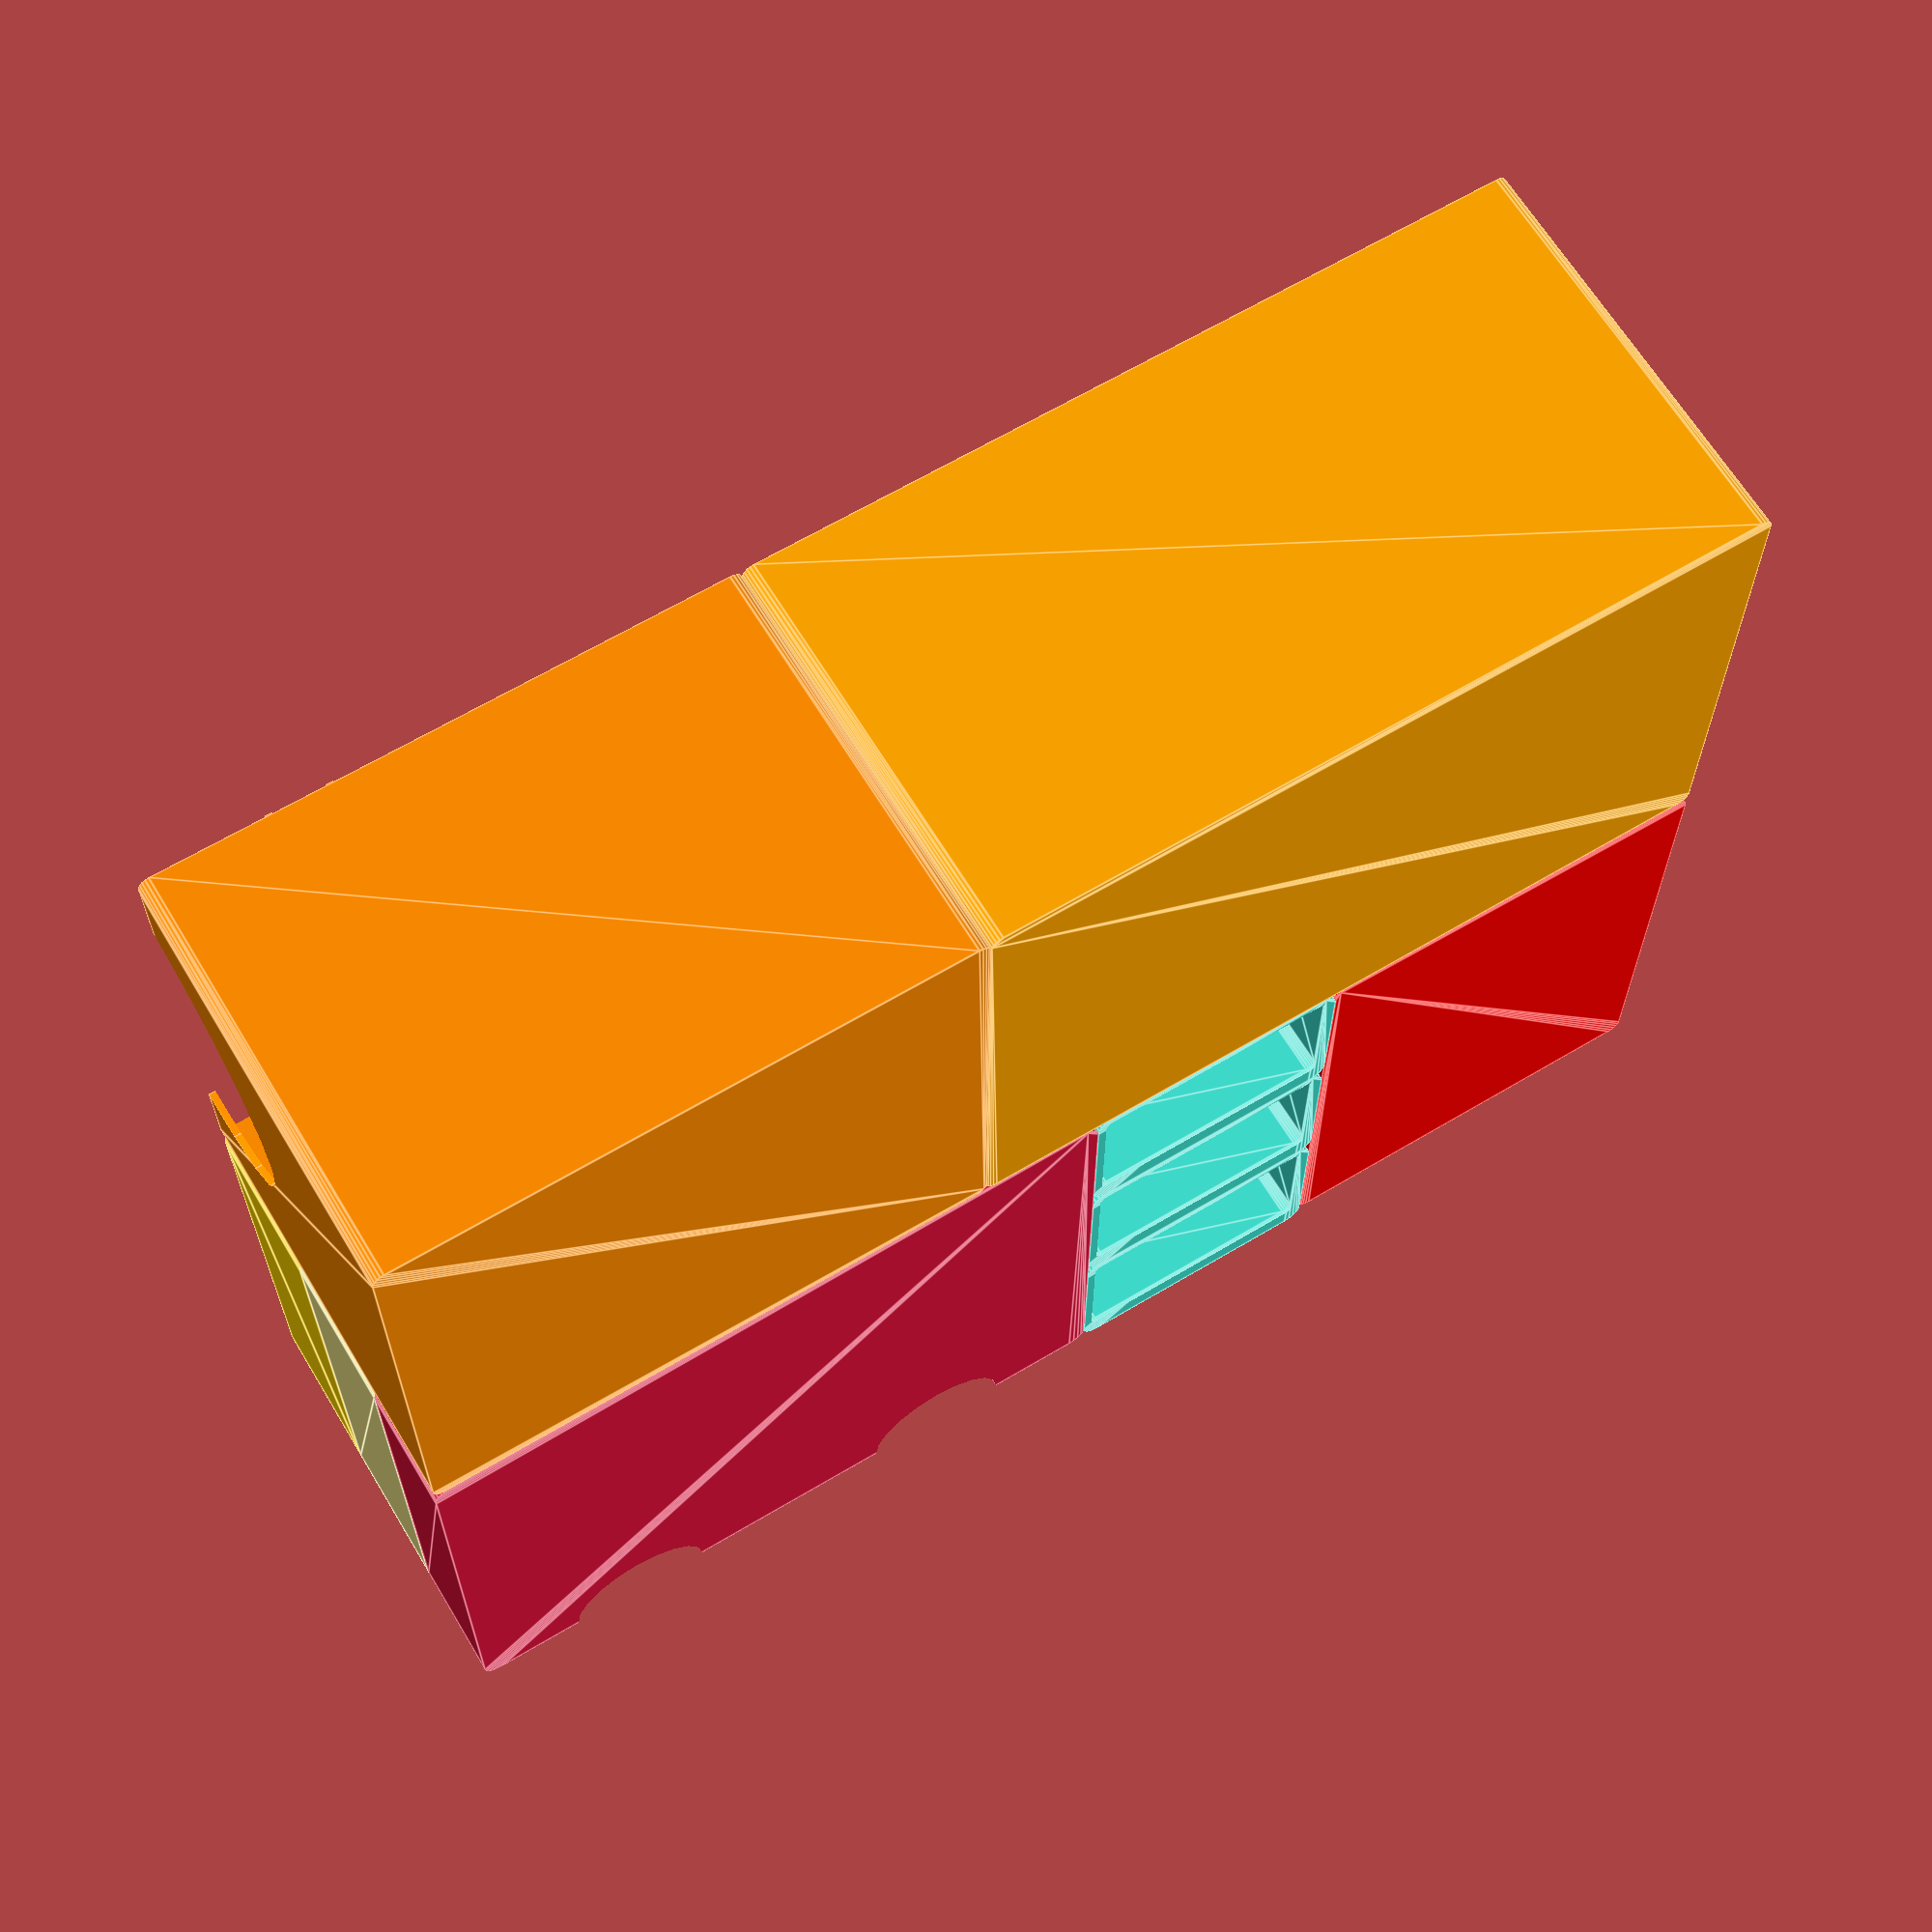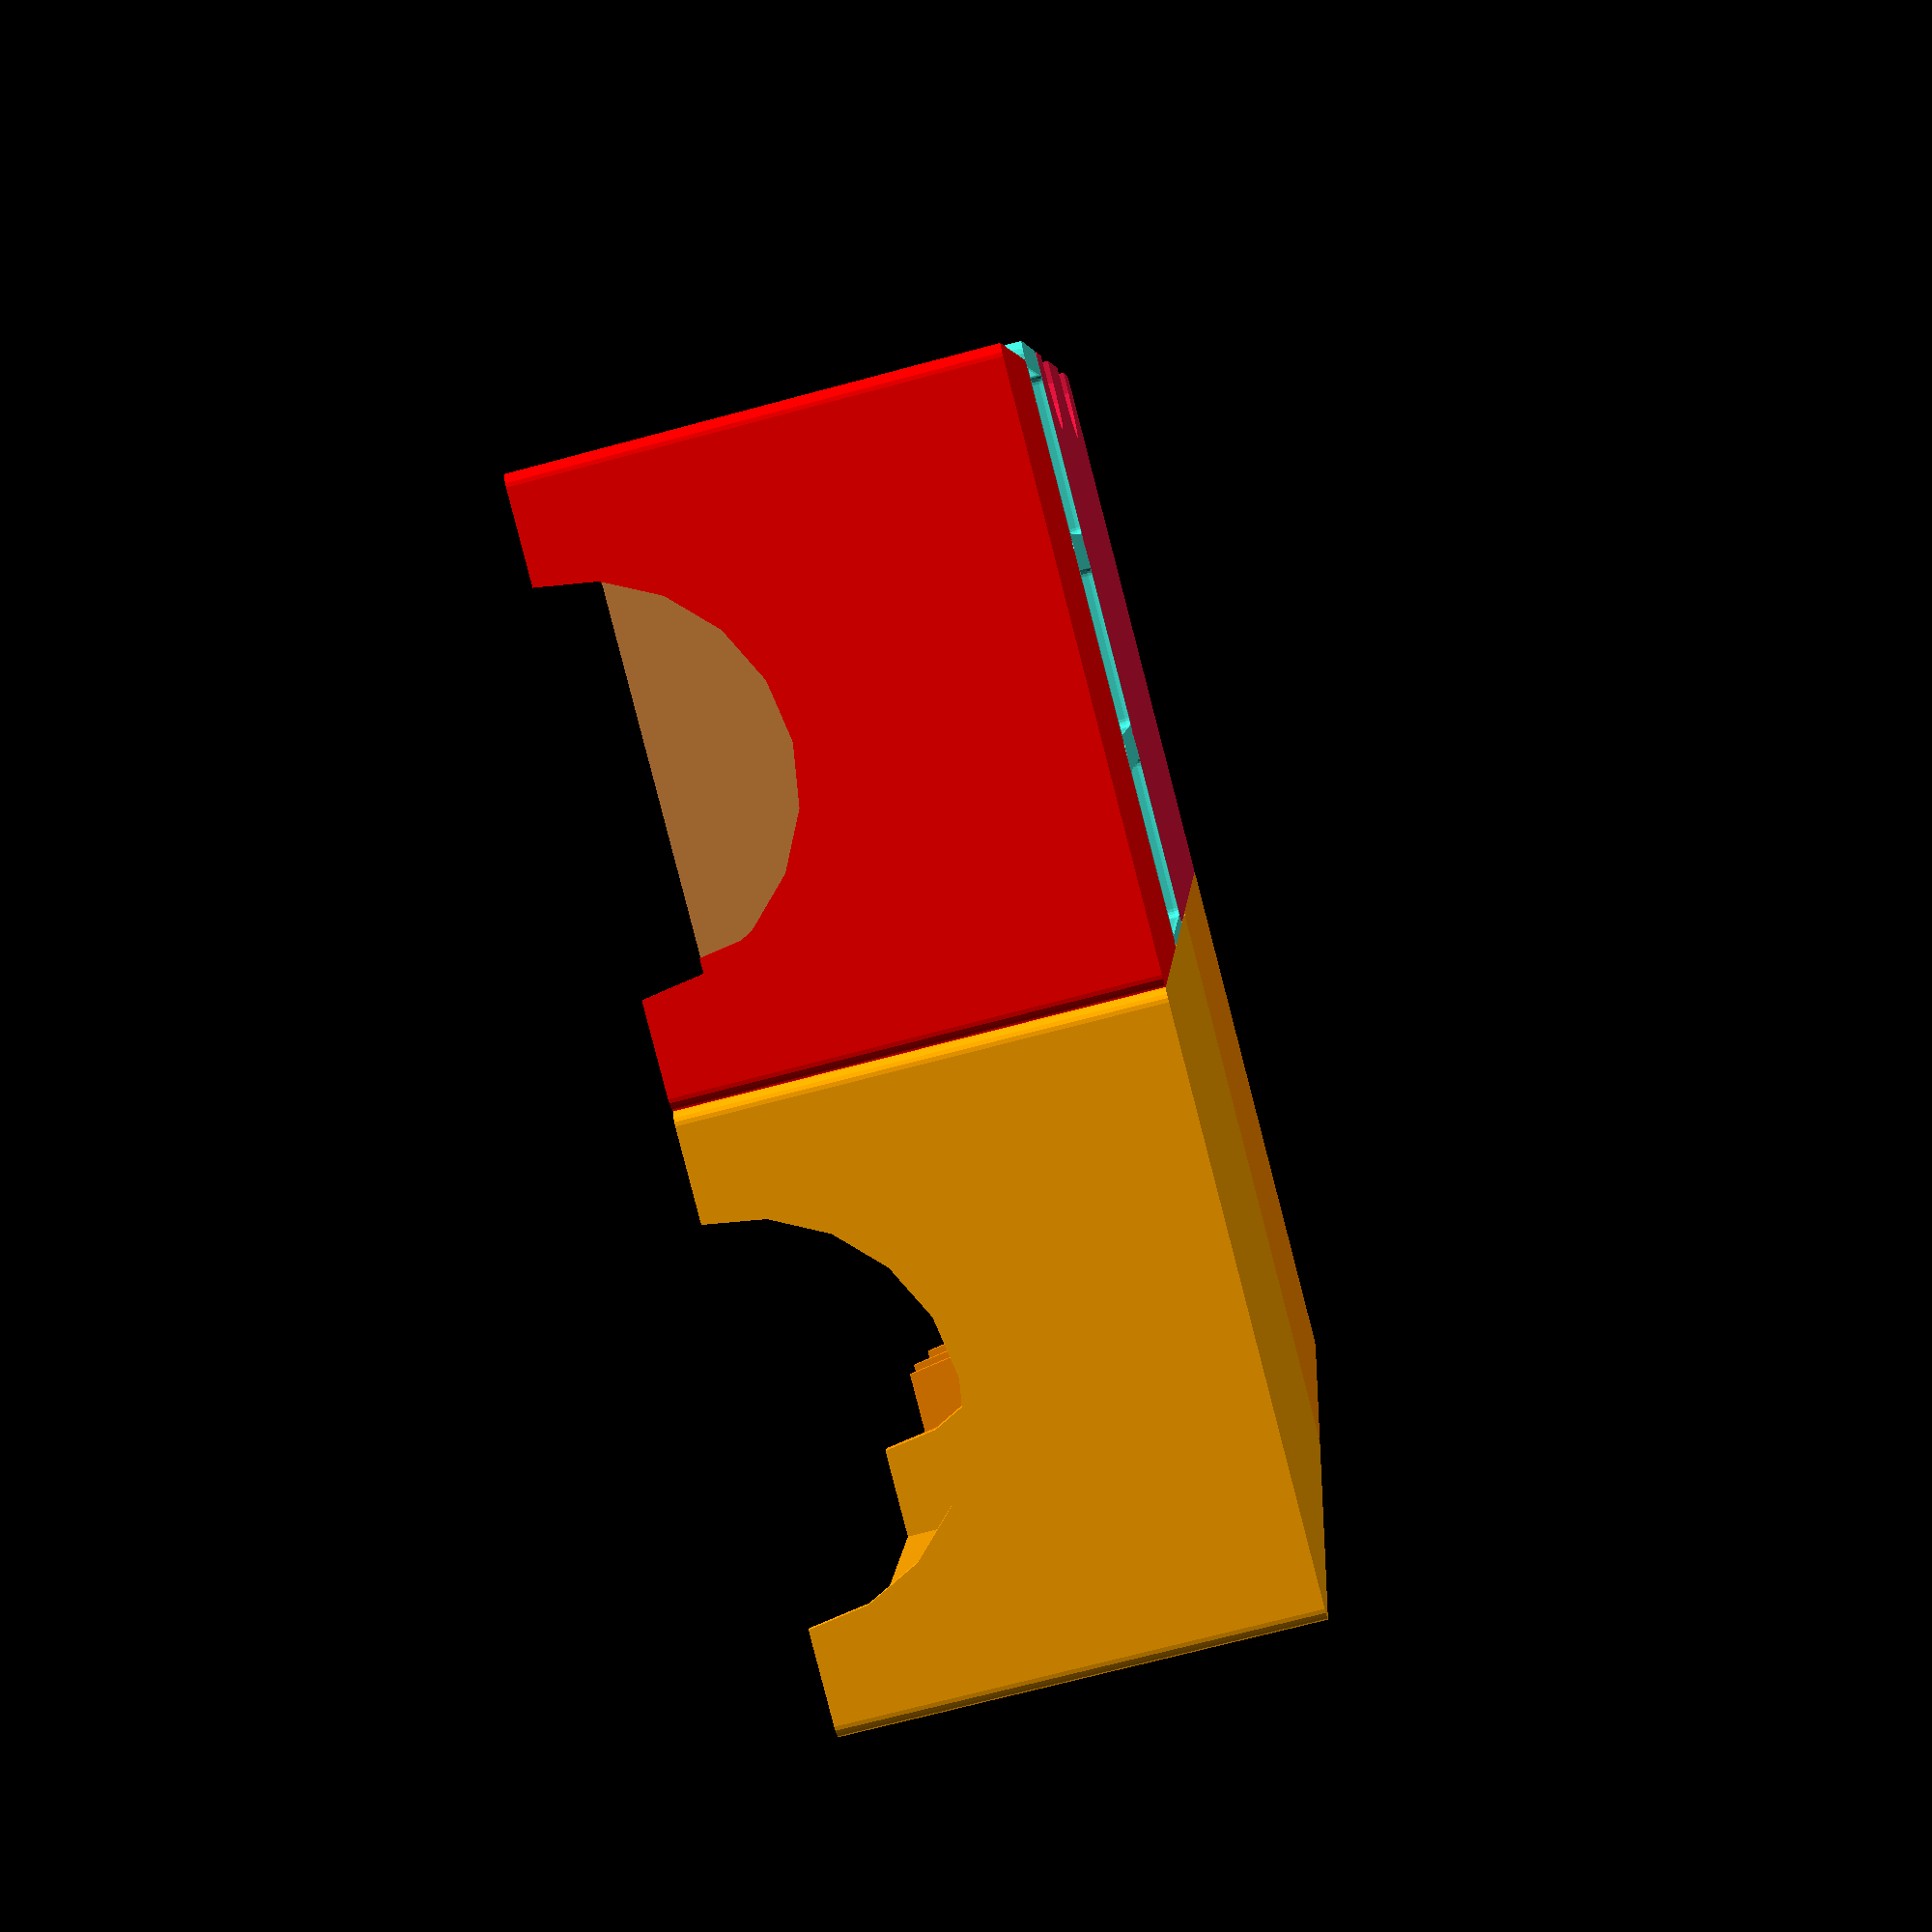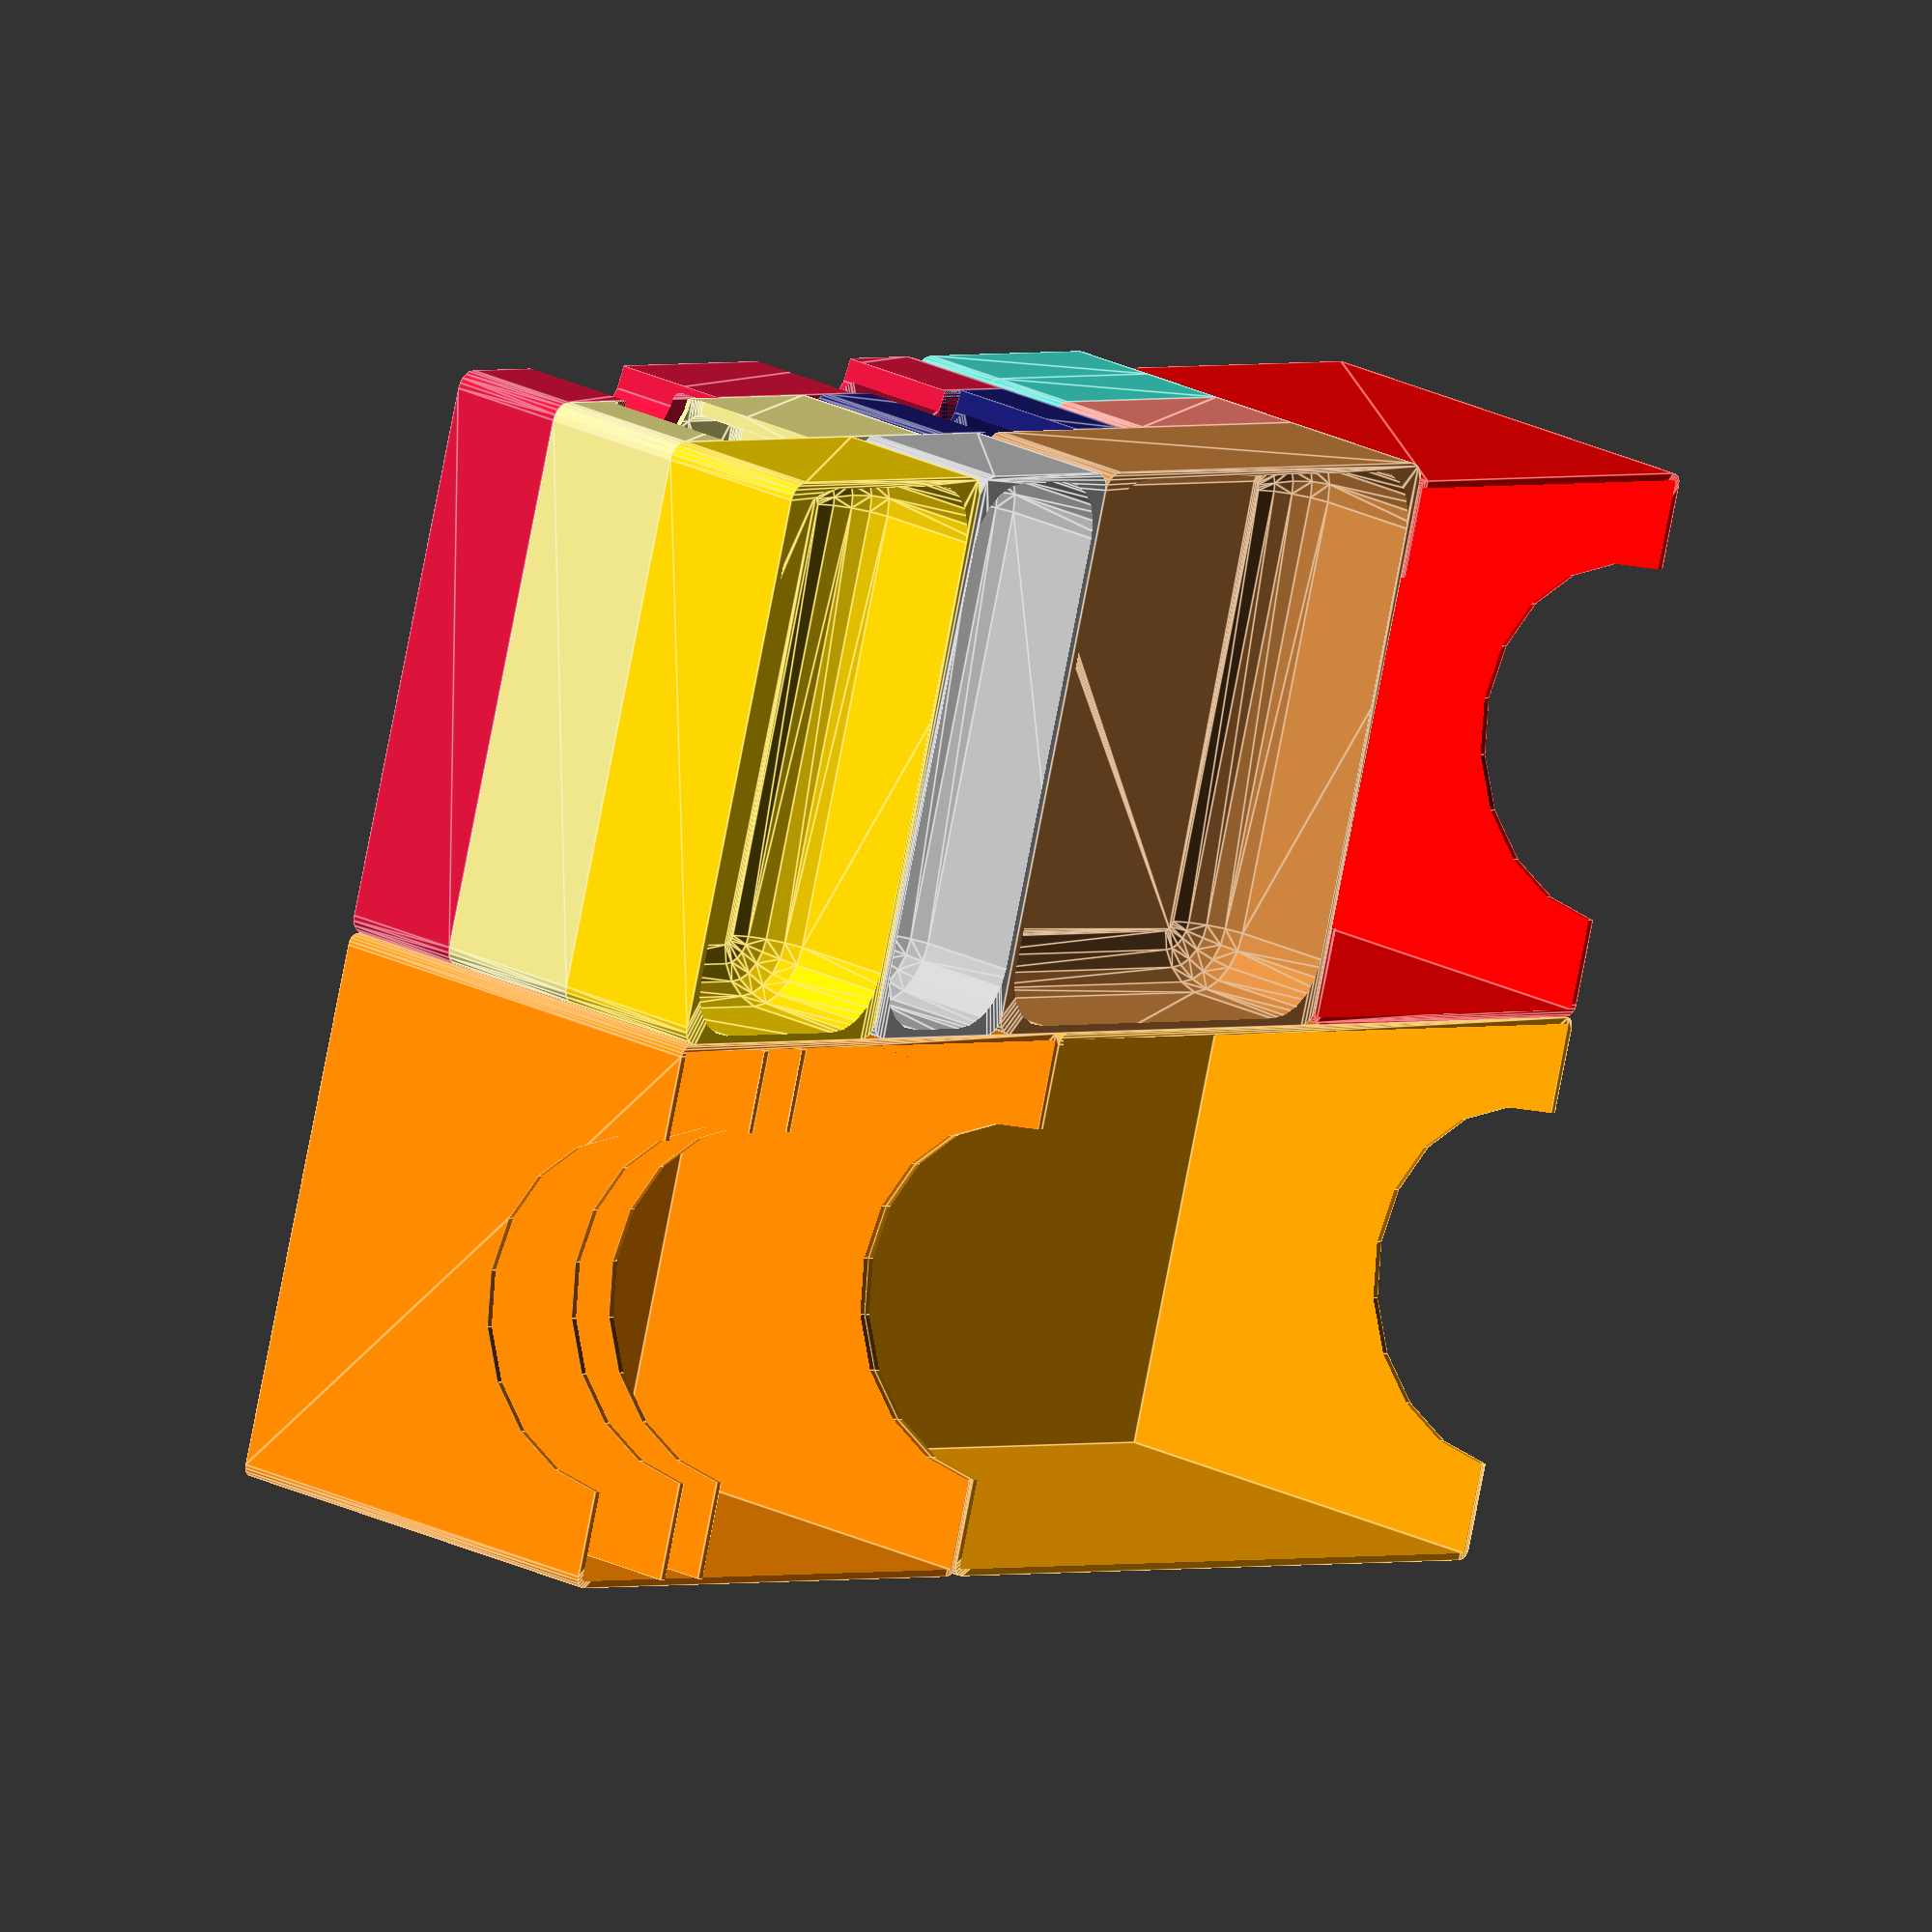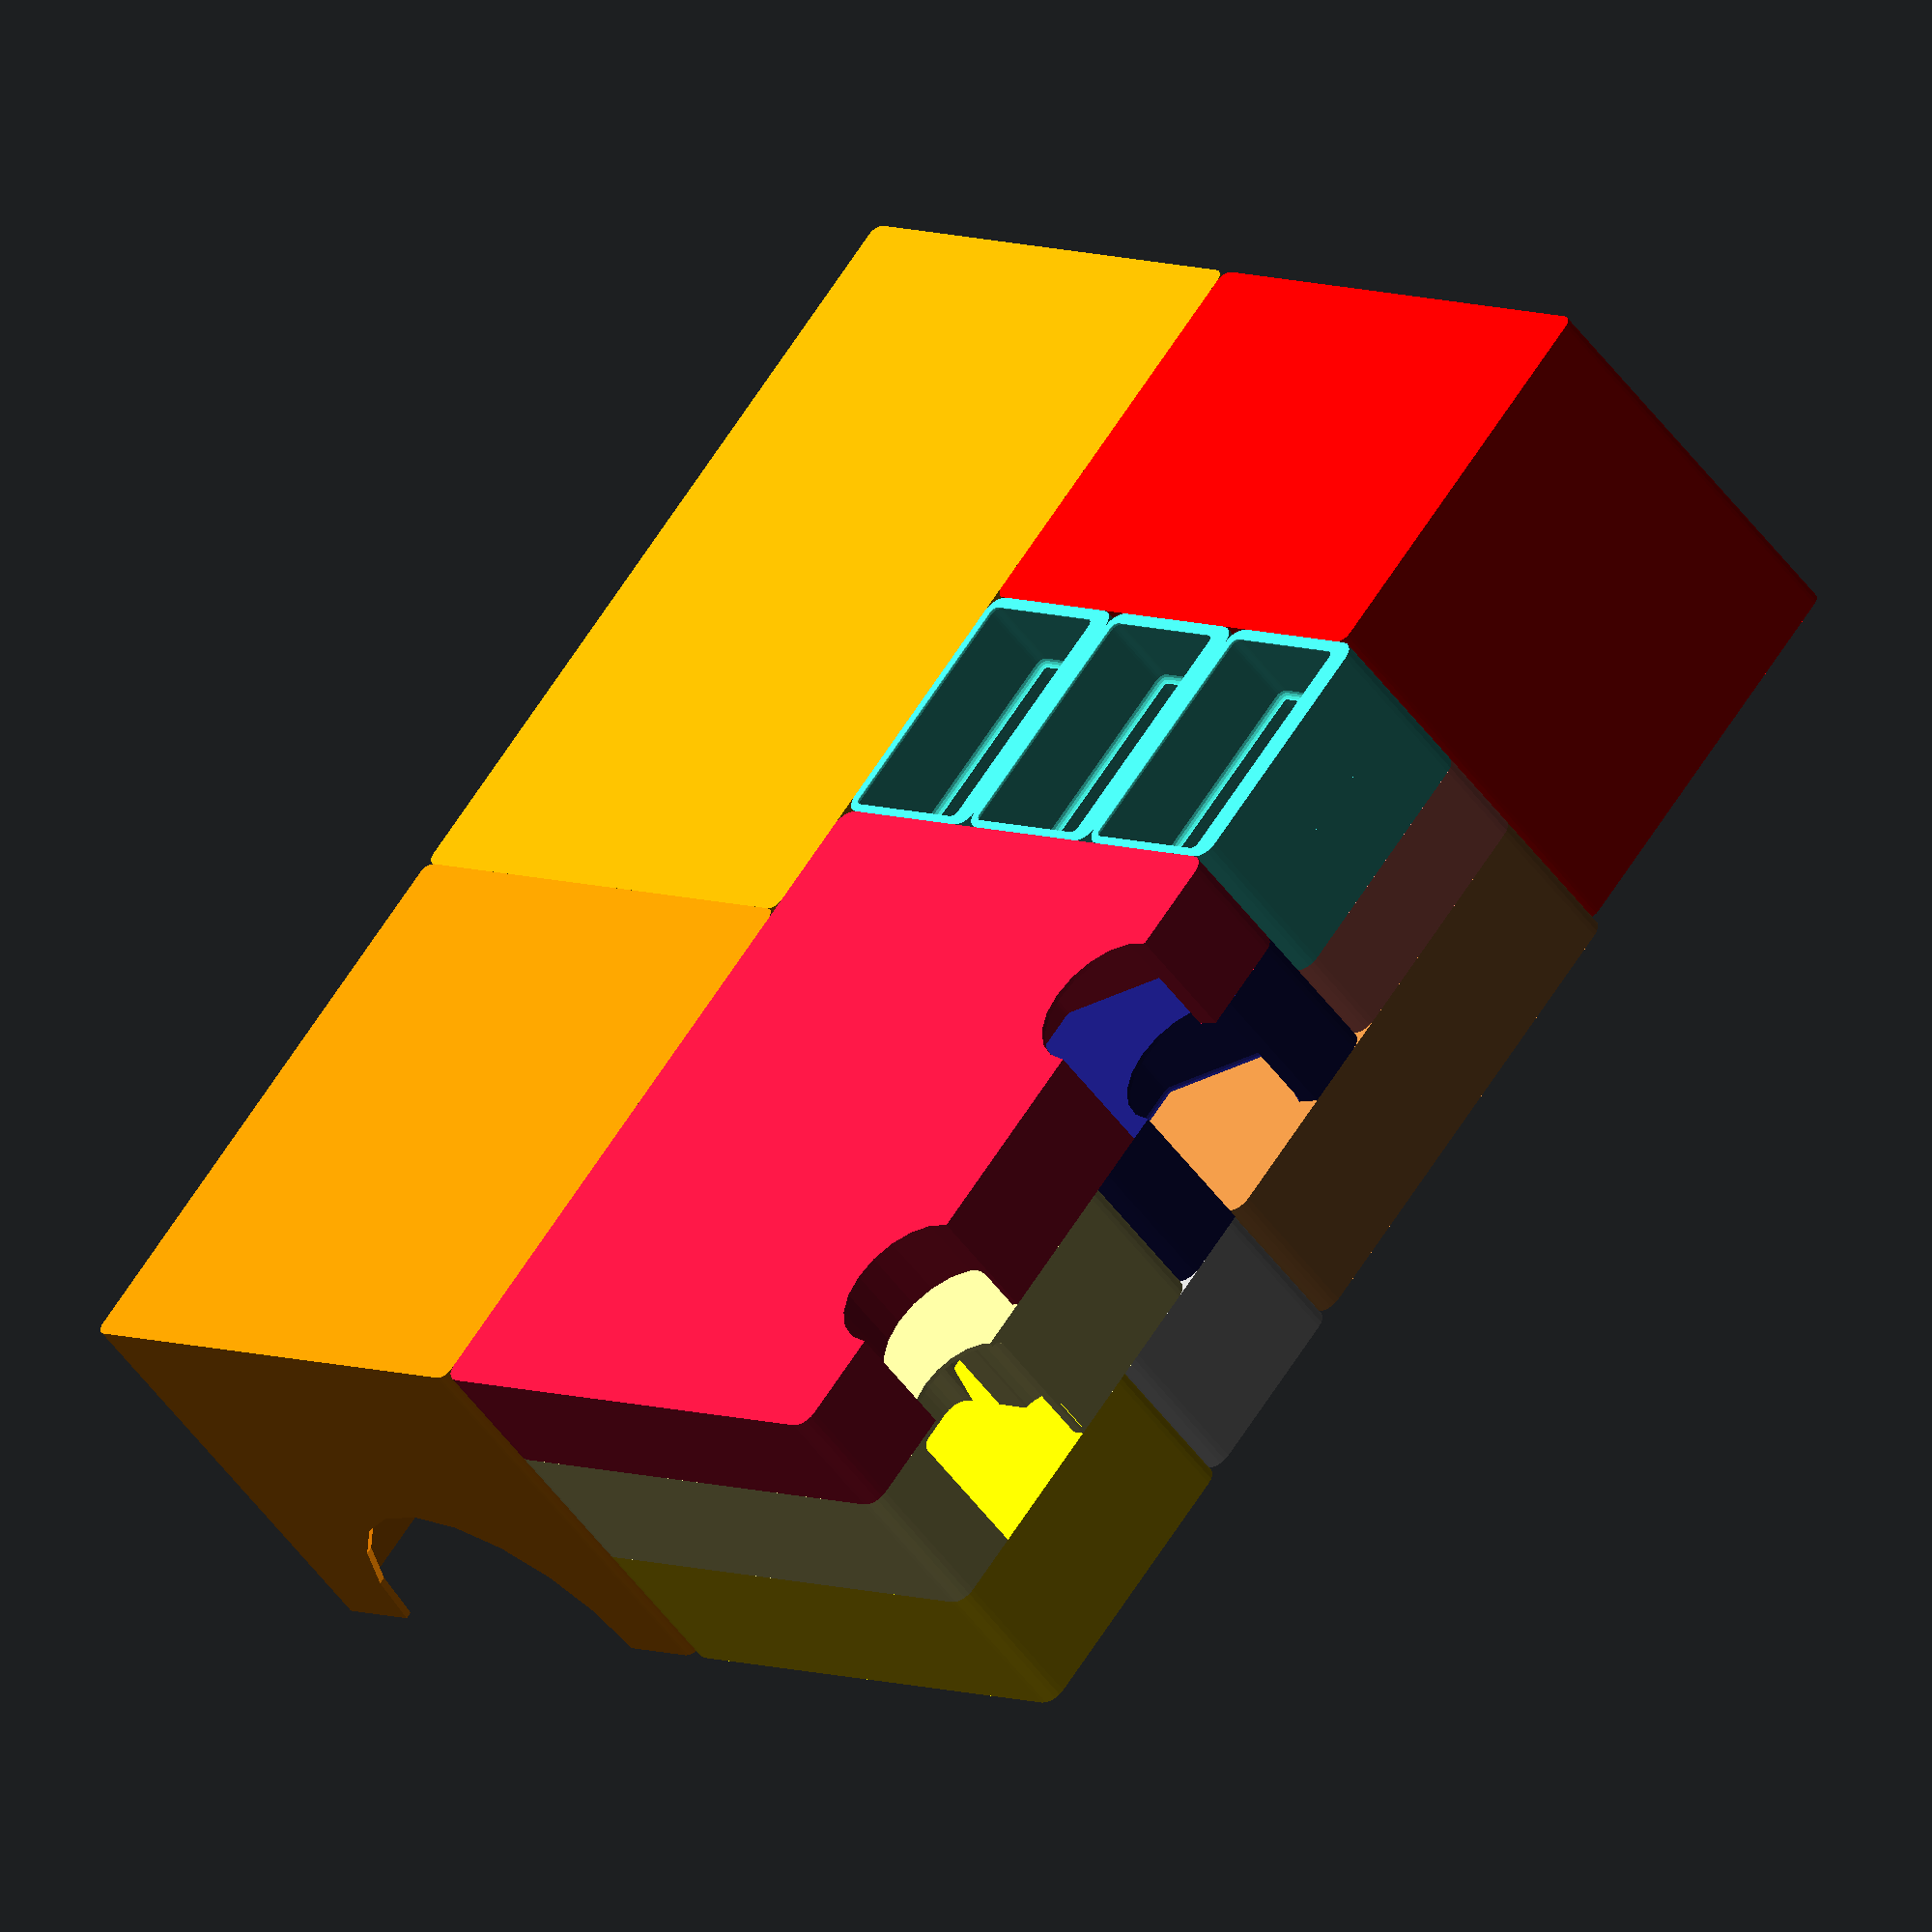
<openscad>
//$fn = 100;   // for rendering
$fn = 20;   // for previewing
assembly=true;

preview_adjustment = 0.1;

// cards
card_w = 64;
card_h = 89;
card_clearance_w = 1.5;
// box
box_w = 191;
box_l = 240;
box_h = 72;

box_clearance_l = 1.5;
box_clearance_w = 2;

container_w = box_w - box_clearance_w;
container_l = box_l - box_clearance_l;
container_h = box_h;

// printer
layer_height = 0.2;
nozzle = 0.4;
walls_lanes = 3;
bottom_layers = 4;
walls = walls_lanes*nozzle;
bottom = bottom_layers*layer_height;

// card_box
card_box_secondary_l = 135 + walls * 2;
card_box_main_l = container_l - card_box_secondary_l;
card_box_crisis_l = 70;
card_box_w = card_h + card_clearance_w + 2*walls;

// player mini tray
player_s = 8;
player_w = player_s * 5;
player_l = player_s * 3;
player_h = 8;
player_height_clearance = 3;
player_cavetto_r = 1.5;

player_tray_l = 46;
player_tray_w = (container_w - card_box_w)/3;
player_tray_h = player_h + player_cavetto_r*2 + bottom + player_height_clearance;
player_trays_h = player_tray_h*2;

// ocean
ocean_hex = 33.5;
ocean_hex_r = ((ocean_hex/2)/cos(30));
ocean_hex_h = 18.3;
ocean_hex_clearance = 1.5;

// forest
forest_hex_5 = 24.75;
forest_hex_5_r = ((forest_hex_5/2)/cos(30));
forest_hex_1 = 19.70;
forest_hex_1_r = ((forest_hex_1/2)/cos(30));

// crisis tray
crisis_tray_l = container_l - card_box_crisis_l - player_tray_l;
crisis_tray_w = container_w - card_box_w;
crisis_tray_h = ocean_hex_h + ocean_hex_clearance + bottom;

// second layer

// phase tray
phase_cavetto_r = 1;
phase = 47.5 + 1.5;
phase_tray_l = phase + 2*walls + 2*phase_cavetto_r;
phase_tray_w = container_w - card_box_w;
phase_tray_h = ocean_hex_h + ocean_hex_clearance + bottom;

// discovery tray
milestone_token_x = 55;
milestone_token_y = 18;
milestone_token_d = 23;

discovery_tray_l = container_l - card_box_crisis_l - player_tray_l - phase_tray_l;
discovery_tray_w = container_w - card_box_w;
discovery_tray_h = milestone_token_d + ocean_hex_clearance + bottom; 

// second layer height
layer_2_height = max([discovery_tray_h, phase_tray_h]);

// symbols and markers tray
symbols_and_markers_tray_l = player_tray_l;
symbols_and_markers_tray_w = crisis_tray_w;
symbols_and_markers_tray_h = (crisis_tray_h + layer_2_height) - player_trays_h;

// resource trays
resource_tray_l = container_l - card_box_crisis_l;
resource_tray_w = container_w - card_box_w;
resource_tray_h = container_h - (crisis_tray_h + discovery_tray_h);
resource_cavetto_r = 10;


// helper modules
module cube_rounded(v, r=3, center=false){
    translate([r,r,0])
    minkowski(){
        cube([v[0]-(2*r), v[1]-(2*r), v[2]-r], center);
        cylinder(r,r,r);
    }
}

// Separator
card_box_hole_offset = 0;
card_box_hole_r = 30;
module separator(distance=0){   // TODO: Refactor this
    translate([walls + distance, walls, bottom]) difference(){
        cube([walls,card_box_w-2*walls,container_h]);
        translate([-preview_adjustment,card_box_w/2,container_h-card_box_hole_offset]) rotate([0,90,0]) cylinder(h=card_box_w+2*preview_adjustment,r=card_box_hole_r);
    }
}

module generic_card_box(length, separators=[]){
    corners = 2;
    hole_r = card_box_hole_r;
    hole_offset = card_box_hole_offset;

    union() {
        difference(){
            union(){
                cube_rounded([length,card_box_w,container_h], corners);
                // translate([0,card_box_w/2,container_h-hole_offset]) rotate([0,90,0]) cylinder(h=card_box_l,r=hole_r+12);
            }
            translate([-preview_adjustment,card_box_w/2,container_h-hole_offset]) rotate([0,90,0]) cylinder(h=length+2*preview_adjustment,r=hole_r);
            translate([walls, walls, bottom]) cube([length - 2*walls,card_box_w-2*walls,2*container_h]);
        }

        for (i = [0:len(separators)-1:1]){
            separator(separators[i]);
        }
    }
}

module card_box_main() {
    generic_card_box(card_box_main_l, [20,30]); // TODO Separator length are placeholders
}

module card_box_secondary() {
    generic_card_box(card_box_secondary_l);
}

module card_box_crisis() {
    generic_card_box(card_box_crisis_l);
}

// symbol tray
// symbol_d = 9.72;
// symbol_pattern_l_count = 3;
// symbol_pattern_w_count = 5;
// //symbol_tray_h = container_h - (resource_tray_height(resource_h_gold)+resource_tray_height(resource_h_silver)+resource_tray_height(resource_h_bronze,2));
// module symbol_tray(){
//     difference(){
//         cube_rounded([resource_l, resource_w, symbol_tray_h]);
//         translate([walls+resource_cavetto_r, walls+resource_cavetto_r, bottom+resource_cavetto_r]) minkowski(){
//             cube([resource_l-2*(walls+resource_cavetto_r), resource_w-2*(walls+resource_cavetto_r), symbol_tray_h]);
//             sphere(r=resource_cavetto_r);
//         }
//         translate([
//             (resource_l - symbol_d*symbol_pattern_l_count - symbol_d/2*(symbol_pattern_l_count-1))/2,
//             (resource_w - symbol_d*symbol_pattern_w_count - symbol_d/2*(symbol_pattern_w_count-1))/2,
//             bottom - layer_height
//         ]) symbol_tray_pattern(symbol_d);
//     }
// }
// module symbol_tray_pattern(d){
//     for (i=[0:symbol_pattern_l_count-1]){
//         for (j=[0:symbol_pattern_w_count-1]){
//             translate([d/2,d/2,0]) translate([i*(d+d/2), j*(d+d/2), 0]) cylinder(10,r=d/2);
//         }
//     }
// }

// // player tray
// player_cube = 8;
// player_colors = 6;
// player_tray_h = container_h;
// player_tray_w = box_w - box_clearance_w - card_box_w;
// player_tray_l = 40;
// player_offset = player_cube + 10;
// player_rim = walls;
// player_notch = 5;
// clear_cube = 10.2;
// module player_tray(){
//     difference(){
//         d = 2.6*player_cube;
//         cube_rounded([player_tray_l, player_tray_w, player_tray_h]);
//         offset_y = (player_tray_w-2*player_rim)/(player_colors/2 + 0.5);
//         for (i=[0:player_colors/2-1]){
//             translate([d/2,d/2,player_offset]) translate([player_rim, player_rim+i*(offset_y), 0]) union(){
//                 cylinder(player_tray_h-player_offset + preview_adjustment, r=d/2);
//                 sphere(r=d/2);
//                 translate([-d/2-player_notch-preview_adjustment,-player_notch/2,0]) cube([player_notch*2,player_notch,player_tray_h-player_offset + preview_adjustment]);
//             }
//         }
//         for (i=[0:player_colors/2-1]){
//             translate([d/2,d/2,player_offset]) translate([player_tray_l-player_rim-d, player_rim+(i+0.5)*(offset_y), 0]) union(){
//                 cylinder(player_tray_h-player_offset + preview_adjustment, r=d/2);
//                 sphere(r=d/2);
//                 translate([d/2-player_notch+preview_adjustment,-player_notch/2,0]) cube([player_notch*2,player_notch,player_tray_h-player_offset + preview_adjustment]);
//             }
//         }
//         // marker
//         d_clear = clear_cube * 1.2;
//         translate([player_rim+2, player_tray_w-player_rim-d_clear, player_tray_h-clear_cube*3]) minkowski(){
//             cube([d_clear-2, d_clear-2, clear_cube*3]);
//             sphere(r=2);
//         }
//     }
// }

// crisis trays
module crisis_tray(){
    vp_3 = 24.8;
    vp_1 = 14.7;
    crisis_d = 14.7;
    damage_w = 26.6;
    damage_l = 50;
    damage_t = 2;
    damage_clearance = 1.5;
    ocean_hex = 33.5;
    ocean_hex_r = ((ocean_hex/2)/cos(30));
    ocean_hex_h=18.3;
    ocean_hex_clearance = 1.5;
    crisis_vp_tray_l = (crisis_tray_l+walls)/2;
    vp_3_w= 55;
    vp_1_w= 33;
    finger = 25/2;

    difference(){
        cube_rounded([crisis_tray_l, crisis_tray_w, crisis_tray_h]);
        minko_vp_3_w = vp_3_w-2*(walls+resource_cavetto_r);
        minko_vp_3_l = crisis_vp_tray_l-2*(walls+resource_cavetto_r);
        // vp 3
        translate([crisis_tray_l-crisis_vp_tray_l+walls+resource_cavetto_r, walls+resource_cavetto_r, bottom+resource_cavetto_r]) union(){
            minkowski(){
                cube([minko_vp_3_l, minko_vp_3_w, crisis_tray_h]);
                sphere(r=resource_cavetto_r);
            }
            translate([vp_3/2 + (minko_vp_3_l - vp_3)/2,minko_vp_3_w/2,-resource_cavetto_r-layer_height]) crisis_vp_tray_pattern(vp_3,1);
        }
        // vp 1
        minko_vp_1_w = vp_1_w-2*(walls+resource_cavetto_r);
        minko_vp_1_l = crisis_vp_tray_l-2*(walls+resource_cavetto_r);
        translate([walls+resource_cavetto_r, resource_cavetto_r+walls, bottom+resource_cavetto_r]) union(){
            minkowski(){
                cube([minko_vp_1_l, minko_vp_1_w, crisis_tray_h]);
                sphere(r=resource_cavetto_r);
            }
            translate([vp_1/2 + (minko_vp_1_l - (2*vp_1 + 1*vp_1/6))/2,minko_vp_1_w/2,-resource_cavetto_r-layer_height]) crisis_vp_tray_pattern(vp_1,2);
        }
        // crisis marker
        minko_cm_1_w = minko_vp_1_w;
        minko_cm_1_l = minko_vp_1_l;
        translate([walls+resource_cavetto_r, minko_vp_1_w+3*resource_cavetto_r+2*walls, bottom+resource_cavetto_r]) union(){
            minkowski(){
                cube([minko_cm_1_l, minko_cm_1_w, crisis_tray_h]);
                sphere(r=resource_cavetto_r);
            }
            translate([vp_1/2 + (minko_cm_1_l - (2*vp_1 + 1*vp_1/6))/2,minko_cm_1_w/2,-resource_cavetto_r-layer_height]) crisis_cm_tray_pattern(vp_1,2);
        }
        // damage
        translate([(crisis_vp_tray_l-damage_l)/2-walls+damage_clearance, crisis_tray_w-damage_w-walls-damage_clearance, crisis_tray_h-(damage_t*3+damage_clearance)]) union(){
            minkowski(){
                cube([damage_l, damage_w, damage_t*3+damage_clearance]);
                sphere(r=damage_clearance);
            }
        }
        translate([crisis_vp_tray_l/2,crisis_tray_w,-preview_adjustment]) cylinder(crisis_tray_h+2*preview_adjustment,r=finger);
        // ocean hexes
        translate([crisis_tray_l-crisis_vp_tray_l+crisis_vp_tray_l/2,crisis_tray_w-walls-ocean_hex/2-ocean_hex_clearance,bottom+ocean_hex_clearance]) union(){
            minkowski(){
                cylinder(r=ocean_hex_r, h=20, $fn=6);
                sphere(r=ocean_hex_clearance);
            }
        }
        translate([crisis_tray_l-crisis_vp_tray_l+crisis_vp_tray_l/2,crisis_tray_w,-preview_adjustment]) cylinder(crisis_tray_h+2*preview_adjustment,r=finger);
    }
}
module crisis_vp_tray_pattern(d, count=1){
    for (i=[0:count-1]){
        translate([i*(d+d/6), 0, 0]) cylinder(10,r=d/2);
    }
}
module crisis_cm_tray_pattern(d, count=1){
    for (i=[0:count-1]){
        difference(){
            translate([i*(d+d/6), 0, 0]) cylinder(10,r=d/2);
            translate([i*(d+d/6), 0, 0]) rotate(90) cylinder(10,d/2,d/2,$fn=3);
        }
    }
}

// discovery tray

module forest_hex_5_block(h=10){
    cylinder(r=forest_hex_5_r, h=h, $fn=6);
}
module forest_hex_1_block(h=10){
    rotate([0,0,90]) cylinder(r=forest_hex_1_r, h=h, $fn=6);
}

module discovery_tray(){
    milestone_token_x = 55;
    milestone_token_y = 18;
    milestone_token_d = 23;

    discovery_clerance = 1.5;

    milestone_symbol_l = 55;
    milestone_symbol_w = 18;
    milestone_symbol_w_d = 23;
    award_symbol_l1 = 44;
    award_symbol_l1_5 = 35;
    award_symbol_l2 = 27;
    award_symbol_w1 = 8;
    award_symbol_w2 = 31.5;
    award_symbol_w3 = 34;
    award_symbol_w_d = milestone_symbol_w_d;
    discovery_cavetto_r = 5;
    discovery_ratio = 0.5;
    milestone_symbol_w_circle_offset = (milestone_symbol_w_d - milestone_symbol_w)/2;

    difference(){
        cube_rounded([discovery_tray_l, discovery_tray_w, layer_2_height]);
        minko_3_l = discovery_tray_l-2*(walls+discovery_cavetto_r);
        // award marker

        award_w = discovery_tray_w*(1-discovery_ratio)-2*walls-2*discovery_clerance;
        // translate([walls+discovery_cavetto_r, walls+discovery_cavetto_r, bottom+discovery_cavetto_r]) minkowski(){
        //     cube([discovery_tray_l-2*(walls+discovery_cavetto_r), award_w, layer_2_height]);
        //     sphere(r=discovery_cavetto_r);
        // }
        translate([walls + 24, discovery_tray_w + walls, 0]) union() {  // TODO Do not harcode that 24
            translate([-award_symbol_l2/2, - (award_symbol_w2 + walls*3 + discovery_clerance), bottom + discovery_clerance]) minkowski() {
                union() {
                    award_pattern(layer_2_height - bottom - discovery_clerance);
                    translate([award_symbol_l2/2 - award_symbol_w_d/2 + discovery_clerance, award_symbol_w2, 0]) cube([award_symbol_w_d - discovery_clerance*2, walls*3 + discovery_clerance, discovery_tray_h - bottom - discovery_clerance]);
                }
                sphere(r=discovery_clerance);
            }
            translate([0,0,-preview_adjustment]) cylinder(h = bottom + preview_adjustment * 2, r = award_symbol_w_d/2 - discovery_clerance);
        }
        
        // translate([discovery_tray_l / 2 - 10, -preview_adjustment , bottom])  cube([20, 10, layer_2_height - bottom + preview_adjustment]);
        // translate([discovery_tray_l / 2, 0 ,-preview_adjustment])  cylinder(h = bottom + preview_adjustment * 2, r = 10);
        
        // milestone marker

        milestone_w = discovery_tray_w*discovery_ratio-walls-2*discovery_cavetto_r;
        // translate([walls+discovery_cavetto_r, discovery_tray_w-milestone_w-walls-discovery_cavetto_r, bottom+discovery_cavetto_r]) minkowski(){
        //     cube([discovery_tray_l-2*(walls+discovery_cavetto_r), milestone_w, discovery_tray_h]);
        //     sphere(r=discovery_cavetto_r);
        // }

        milestone_tray_y_offset = walls + discovery_clerance - milestone_symbol_w_circle_offset + 1;
        translate([(discovery_tray_l-milestone_symbol_l)/2, milestone_tray_y_offset, bottom + discovery_clerance]) minkowski() {
            union() {
                milestone_pattern(layer_2_height - (bottom + discovery_clerance));
                translate([milestone_symbol_l/2 - milestone_symbol_w_d/2 + discovery_clerance, -walls - discovery_clerance, 0]) cube([milestone_symbol_w_d - discovery_clerance*2, walls + discovery_clerance, discovery_tray_h - bottom - discovery_clerance]); 
            }
            sphere(r=discovery_clerance);
        }
        translate([discovery_tray_l / 2, 0 ,-preview_adjustment])  cylinder(h = bottom + preview_adjustment * 2, r = milestone_symbol_w_d/2 - discovery_clerance);

        // symbol tray
        // symbol_w = 22;
        // symbol_offset = -6;
        // translate([walls + discovery_cavetto_r, discovery_tray_w/2 - symbol_w/2 + symbol_offset, bottom + discovery_cavetto_r]) minkowski(){
        //     cube([discovery_tray_l- 2*walls - discovery_cavetto_r * 2, symbol_w, layer_2_height - bottom - discovery_cavetto_r]);
        //     sphere(r=discovery_cavetto_r);
        // }

        // forest 1 tray
        forest_1_tray_y_offset = milestone_w + walls + milestone_tray_y_offset;
        forest_1_tray_l = 33.3 + 3; // Clearance
        center_tray_offset = (discovery_tray_l - (walls*2 + discovery_clerance)*2 - forest_1_tray_l)/2;
        translate([walls*2 + discovery_clerance, forest_1_tray_y_offset, bottom + forest_hex_1_r + discovery_clerance]) minkowski(){
            union() {
                    translate([center_tray_offset,0,0]) rotate([0,90,0])  forest_hex_1_block(forest_1_tray_l);
                    translate([0,-forest_hex_1_r]) cube([discovery_tray_l - (walls*2 + discovery_clerance)*2, forest_hex_1_r * 2, 20]);
                }
            sphere(r=discovery_clerance);
        }

        // forest 5 tray
        //translate([discovery_tray_l - (walls + forest_hex_5_r + discovery_clerance) + 3, discovery_tray_w - (walls + forest_hex_5_r + discovery_clerance + 12), bottom + discovery_clerance]) minkowski(){
        forest_hex_5_tray_y = forest_1_tray_y_offset + walls + discovery_clerance*2 + forest_hex_1_r*2 + 1; // TODO 1 is a random offset
        translate([discovery_tray_l - (walls + forest_hex_5_r + discovery_clerance) + 2, forest_hex_5_tray_y, bottom + discovery_clerance]) minkowski(){
            union() {
                forest_hex_5_block(layer_2_height - bottom);
                translate([0,-6]) cube([20, 12, layer_2_height - bottom - discovery_clerance]);
            }
            sphere(r=discovery_clerance);
        }
        translate([discovery_tray_l, forest_hex_5_tray_y, - preview_adjustment]) cylinder(r = 6, h=layer_2_height + preview_adjustment*2);
    }

    module award_pattern(h=30){
        union(){
            cube_rounded([award_symbol_l2,award_symbol_w2,h], 2);
            translate([(award_symbol_l2-award_symbol_l1)/2,award_symbol_w2-award_symbol_w1,0]) intersection(){
                translate([0,-10,0]) cube([award_symbol_l1,award_symbol_w1+10,h]);
                translate([0,-award_symbol_w1+7.5,0]) cube_rounded([award_symbol_l1,award_symbol_w1+10,h],3);
            }
            translate([(award_symbol_l1_5-award_symbol_l1)/2,award_symbol_w2-13,0]) cube_rounded([award_symbol_l1_5,13,h],3);
            translate([award_symbol_l2/2,award_symbol_w2+(award_symbol_w3-award_symbol_w2)-award_symbol_w_d/2,0]) cylinder(h=h, r=award_symbol_w_d/2);
        }
    }
    module milestone_pattern(h=30){
        translate([0,milestone_symbol_w_circle_offset,0]) union(){
            cube_rounded([milestone_symbol_l,milestone_symbol_w,h],1);
            translate([milestone_symbol_l/2,milestone_symbol_w/2,0]) cylinder(h=h,r=milestone_symbol_w_d/2);
        }
        
    }
}

// phase tray
module phase_tray(){
    finger = 25/2;
    tray_h = layer_2_height;
    difference(){
        cube_rounded([phase_tray_l, phase_tray_w, tray_h]); 
        minko_3_l = phase_tray_l-2*(walls+phase_cavetto_r);

        // phase marker
        translate([walls+phase_cavetto_r, walls+phase_cavetto_r, bottom+phase_cavetto_r]) union(){
            minkowski(){
                cube([minko_3_l, minko_3_l, tray_h]);
                sphere(r=phase_cavetto_r);
            }
        }
        translate([phase_tray_l/2,0,-preview_adjustment]) cylinder(tray_h+2*preview_adjustment,r=finger);
        // ocean hexes
        translate([phase_tray_l/2,phase_tray_w-walls-ocean_hex/2-ocean_hex_clearance,bottom+ocean_hex_clearance]) union(){
            minkowski(){
                cylinder(r=ocean_hex_r, h=22, $fn=6);
                sphere(r=ocean_hex_clearance);
            }
        }
        translate([phase_tray_l/2,phase_tray_w,-preview_adjustment]) cylinder(tray_h+2*preview_adjustment,r=finger);
    }
}

// // forest tray

// module forest_tray(){
//     forest_cavetto_r = 5;
//     forest_ratio = 0.5;
//     forest_tray_l = card_box_l-resource_l-player_tray_l;
//     forest_tray_w = box_w - box_clearance_w - card_box_w;
//     forest_tray_h = container_h - phase_tray_h - layer_2_height;

//     difference(){
//         cube_rounded([forest_tray_l, forest_tray_w, forest_tray_h]);
//         minko_3_l = forest_tray_l-2*(walls+forest_cavetto_r);
//         // forest 5 marker
//         forest_5_w = forest_tray_w*(1-forest_ratio)-walls-2*forest_cavetto_r;
//         translate([walls+forest_cavetto_r, walls+forest_cavetto_r, bottom+forest_cavetto_r]) minkowski(){
//             cube([forest_tray_l-2*(walls+forest_cavetto_r), forest_5_w, forest_tray_h]);
//             sphere(r=forest_cavetto_r);
//         }
//         forest_hex_5_l = 3*2.5*forest_hex_5_r - forest_hex_5_r/2;
//         translate([(forest_tray_l-forest_hex_5_l)/2 + forest_hex_5_r, (forest_5_w+walls+2*forest_cavetto_r)/2, bottom - layer_height]) forest_hex_5_pattern();
//         // forest 1 marker
//         forest_1_w = forest_tray_w*forest_ratio-2*walls-2*forest_cavetto_r;
//         translate([walls+forest_cavetto_r, forest_tray_w-forest_1_w-walls-forest_cavetto_r, bottom+forest_cavetto_r]) minkowski(){
//             cube([forest_tray_l-2*(walls+forest_cavetto_r), forest_1_w, forest_tray_h]);
//             sphere(r=forest_cavetto_r);
//         }
//         forest_hex_1_l = 3*2.5*forest_hex_1_r - forest_hex_1_r/2;
//         translate([(forest_tray_l-forest_hex_1_l)/2 + forest_hex_1_r, discovery_tray_w-(forest_1_w+walls+2*forest_cavetto_r)/2, bottom - layer_height]) forest_hex_1_pattern();
//     }
// }
module forest_hex_5_pattern(){
    for (i=[0:2]){
        translate([i*2.5*forest_hex_5_r, 0, 0]) cylinder(r=forest_hex_5_r, h=10, $fn=6);;
    }
}
module forest_hex_1_pattern(){
    for (i=[0:2]){
        translate([i*2.5*forest_hex_1_r, 0, 0]) cylinder(r=forest_hex_1_r, h=10, $fn=6);;
    }
}

module money_tray(){
    difference(){
        cube_rounded([forest_tray_l, forest_tray_w, forest_tray_h]);
    }
}

// player mini tray

module player_tray() {
    tray_h = player_tray_h;
    tray_l = player_tray_l;
    tray_w = player_tray_w;
    cavetto_r = player_cavetto_r;
    height_clearance = player_height_clearance;

    difference() {
        cube_rounded([tray_l, tray_w, tray_h]);
        translate([walls + cavetto_r, walls + cavetto_r, bottom + preview_adjustment]) minkowski() {
            cube([player_w, player_l, player_h + height_clearance + cavetto_r]);
            sphere(r=cavetto_r);
        }
    
    }
}

module player_trays() {
    for (i = [0:1]) {
      for (j = [0:2]) {
        translate([0, player_tray_w * j, (player_tray_h) * i]) player_tray();
      }
    }
}


module symbols_and_markers_tray() {
    tray_h = symbols_and_markers_tray_h;
    tray_l = symbols_and_markers_tray_l;
    tray_w = symbols_and_markers_tray_w;
    markers_clearance = 0.5;
    markers_clearance_h = 1;
    markers_l = 29.5 + markers_clearance;
    markers_w = 10.5 + markers_clearance;
    markers_h = 10.5 + markers_clearance_h;
    cavetto_r = 1.5;

    difference() {
        cube_rounded([tray_l, tray_w, tray_h]);

        // trackers
        translate([walls + cavetto_r, walls + cavetto_r, tray_h - markers_h]) minkowski() {
            union() {
                translate([0,0, markers_h/2 - markers_clearance_h]) cube([tray_l - walls*2 - cavetto_r*2, markers_w, markers_h/2 + markers_clearance_h]);
                translate([(tray_l - walls*2 - cavetto_r*2 - markers_l)/2,0,0]) cube([markers_l, markers_w, markers_h]);
            }
            sphere(r=cavetto_r);
        }
    
        // symbols
        translate([walls + cavetto_r, markers_w + walls*2 + cavetto_r*3, bottom + cavetto_r]) minkowski() {
            cube([tray_l - walls*2 - cavetto_r*2, tray_w - (walls*3 + markers_w + cavetto_r*4), tray_h - bottom]);
            sphere(r=cavetto_r);
        }
    }
}

// resource trays

module resource_tray(size_percentage){
    resource_clearance = 1;
    resource_h_bronze = 7.3;
    resource_h_silver = 8.2;
    resource_h_gold = 10.3;
    resource_pattern_l_count = 3;
    resource_pattern_w_count = 5;
    tray_l = size_percentage * resource_tray_l;

    difference(){
        cube_rounded([tray_l, resource_tray_w, resource_tray_h]);
        translate([walls+resource_cavetto_r, walls+resource_cavetto_r, bottom+resource_cavetto_r]) minkowski(){
            cube([tray_l-2*(walls+resource_cavetto_r), resource_tray_w-2*(walls+resource_cavetto_r), resource_tray_h]);
            sphere(r=resource_cavetto_r);
        }
        // translate([
        //     (tray_l - h*resource_pattern_l_count - h/2*(resource_pattern_l_count-1))/2,
        //     (resource_tray_w - h*resource_pattern_w_count - h/2*(resource_pattern_w_count-1))/2,
        //     bottom - layer_height
        // ]) resource_tray_pattern(h);
    }
}
module resource_tray_pattern(h){
    for (i=[0:resource_pattern_l_count-1]){
        for (j=[0:resource_pattern_w_count-1]){
            translate([i*(h+h/2), j*(h+h/2), 0]) cube_rounded([h,h,h],0.5);
        }
    }
}
module resource_tray_pattern_random(h){
    // scratched idea, didn't like the look
    for (i=[0:9]){
        random_y = rands(0,resource_tray_w-2*(walls+resource_cavetto_r),1);
        random_x = rands(0,resource_tray_l-2*(walls+resource_cavetto_r),1);
        translate([random_x[0], random_y[0], 0]) cube([h,h,h]);
    }
}

bronze_p = 0.5;
module resource_tray_bronze(){
    resource_tray(bronze_p);
}
silver_p = 0.2;
module resource_tray_silver(){
    resource_tray(silver_p);
}
gold_p = 0.3;
module resource_tray_gold(){
    resource_tray(gold_p);
}



// assembly
if(assembly){
    color("darkorange") card_box_main();
    color("orange") translate([card_box_main_l,0,0]) card_box_secondary();
    color("red") translate([container_l - card_box_crisis_l, card_box_w, 0]) card_box_crisis();
    
    color("turquoise") translate([crisis_tray_l,card_box_w,0]) player_trays();
    color("crimson") translate([0,card_box_w,0]) crisis_tray();
    color("khaki") translate([0,card_box_w,crisis_tray_h]) discovery_tray();
    color("midnightblue") translate([discovery_tray_l,card_box_w,crisis_tray_h]) phase_tray();
    //color("salmon") translate([card_box_l-resource_l-player_tray_l-phase_tray_l-discovery_tray_l,card_box_w,crisis_tray_h+discovery_tray_h]) money_tray();
    color("salmon") translate([crisis_tray_l,card_box_w,player_trays_h]) symbols_and_markers_tray();

    layer_3_offset = crisis_tray_h + layer_2_height;
    color("gold") translate([0,card_box_w,layer_3_offset]) resource_tray_gold();
    color("silver") translate([0 + (gold_p * resource_tray_l),card_box_w,layer_3_offset]) resource_tray_silver();
    color("peru") translate([0 + ((gold_p + silver_p) * resource_tray_l),card_box_w,layer_3_offset]) resource_tray_bronze();
    //color("plum") translate([card_box_l-resource_l,-card_box_w,resource_tray_height(resource_h_gold)+resource_tray_height(resource_h_silver)+resource_tray_height(resource_h_bronze,2)]) symbol_tray();
} else {
    
}
</openscad>
<views>
elev=114.8 azim=359.7 roll=31.1 proj=p view=edges
elev=251.1 azim=255.7 roll=75.0 proj=p view=wireframe
elev=336.5 azim=17.2 roll=310.2 proj=o view=edges
elev=230.8 azim=48.9 roll=325.2 proj=o view=wireframe
</views>
